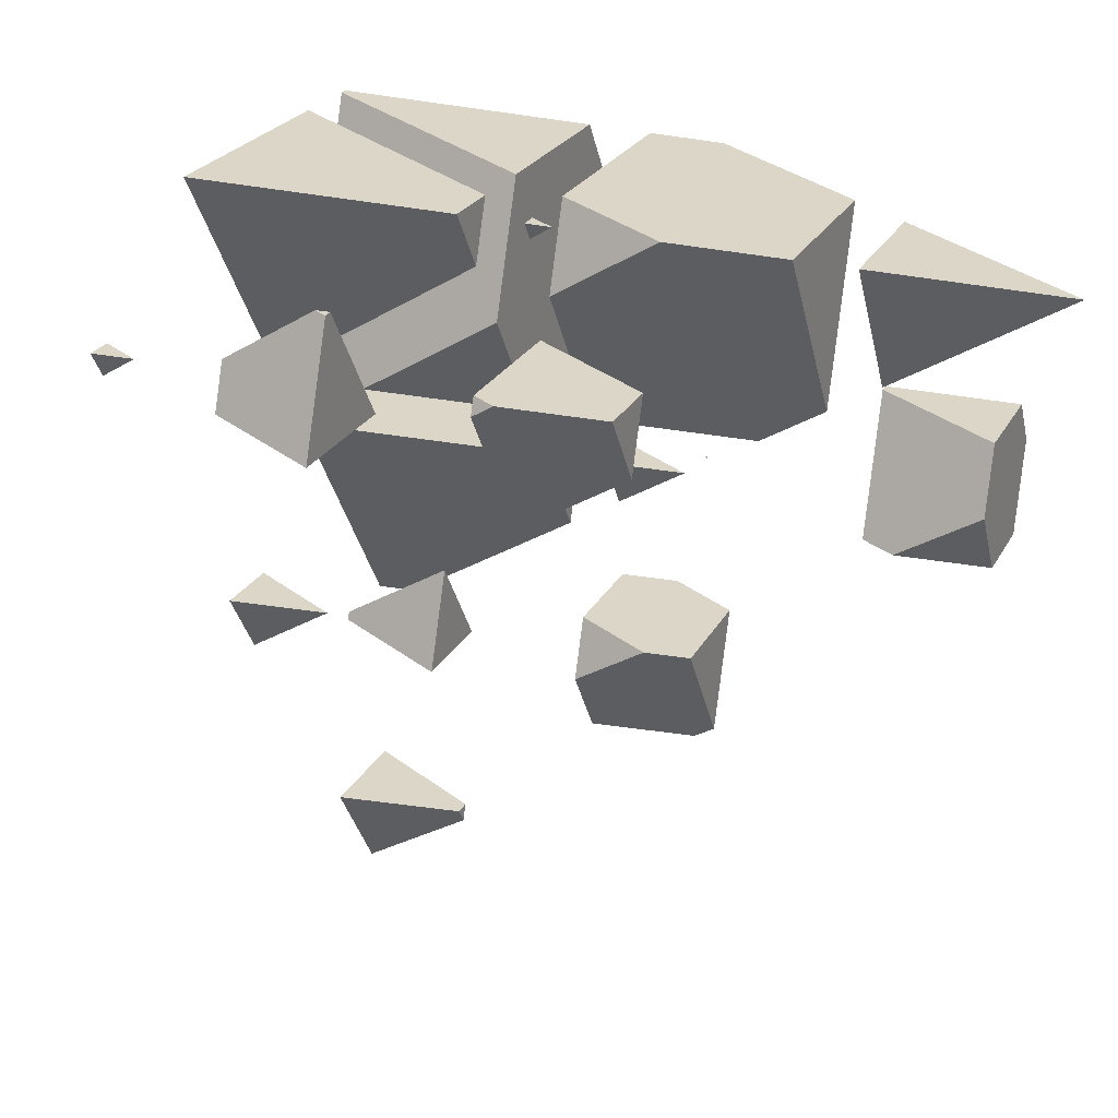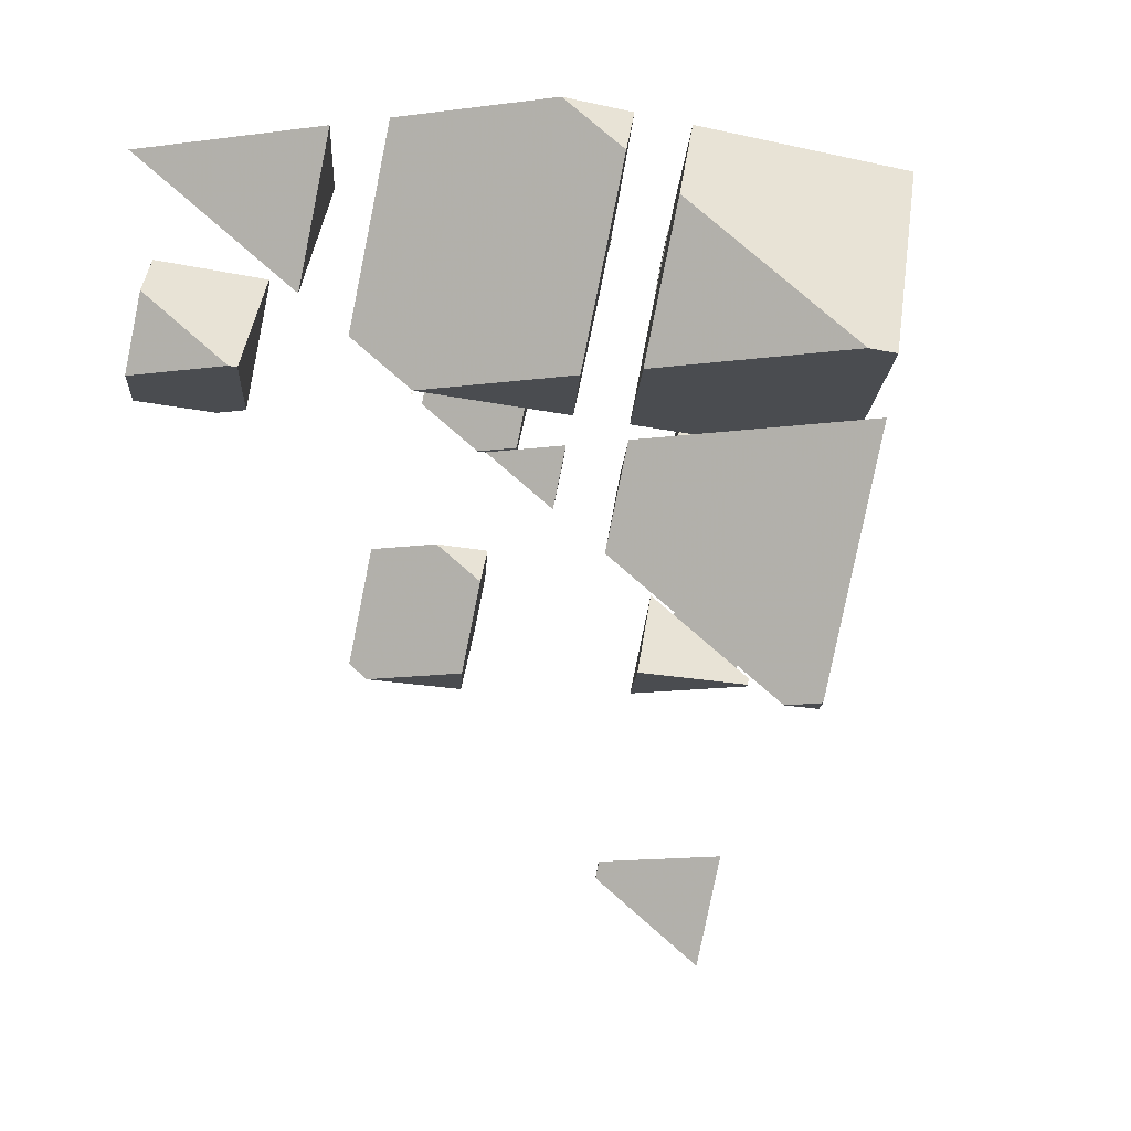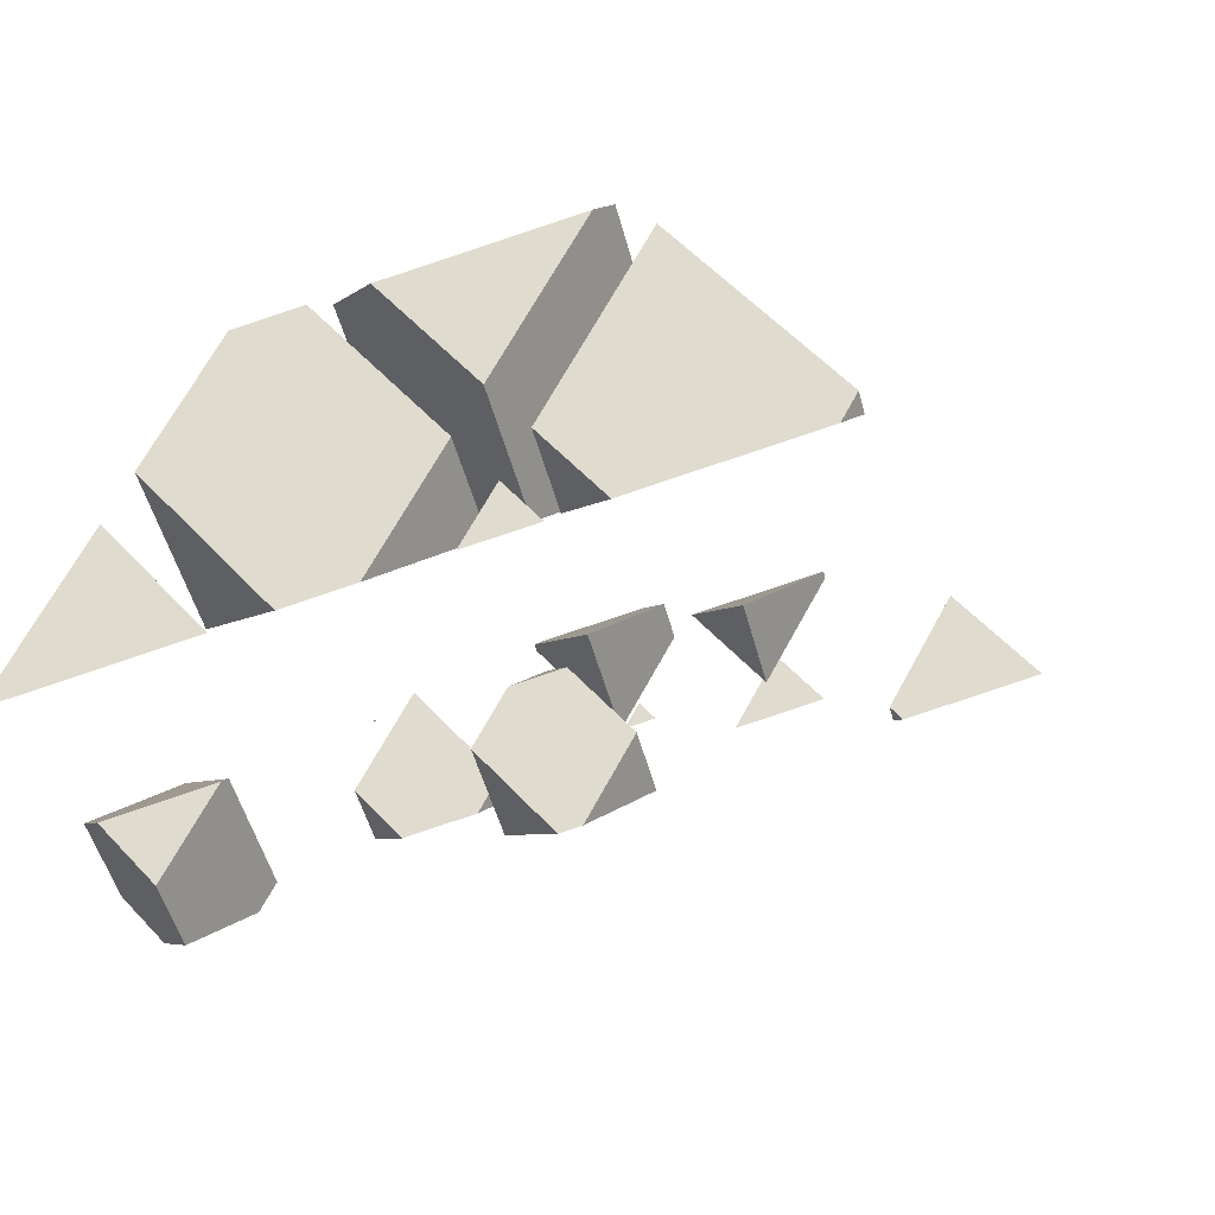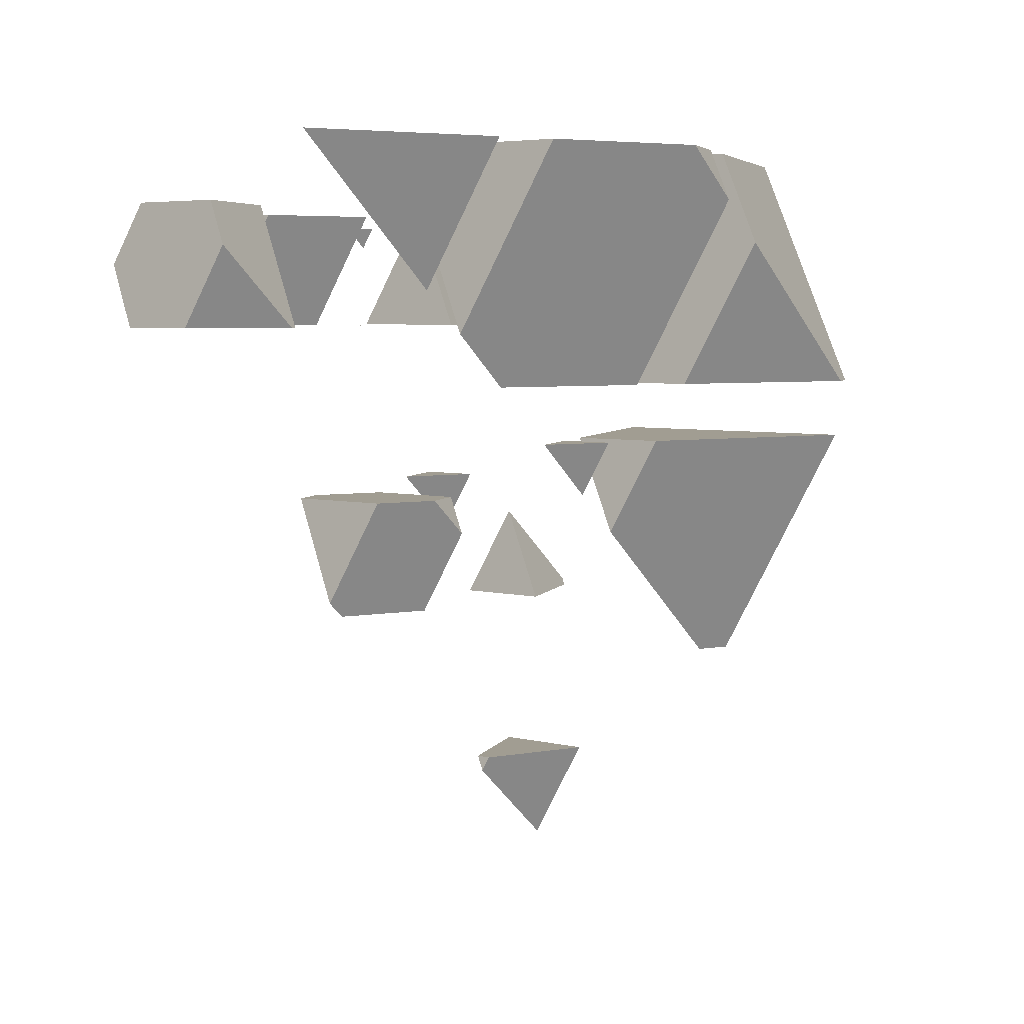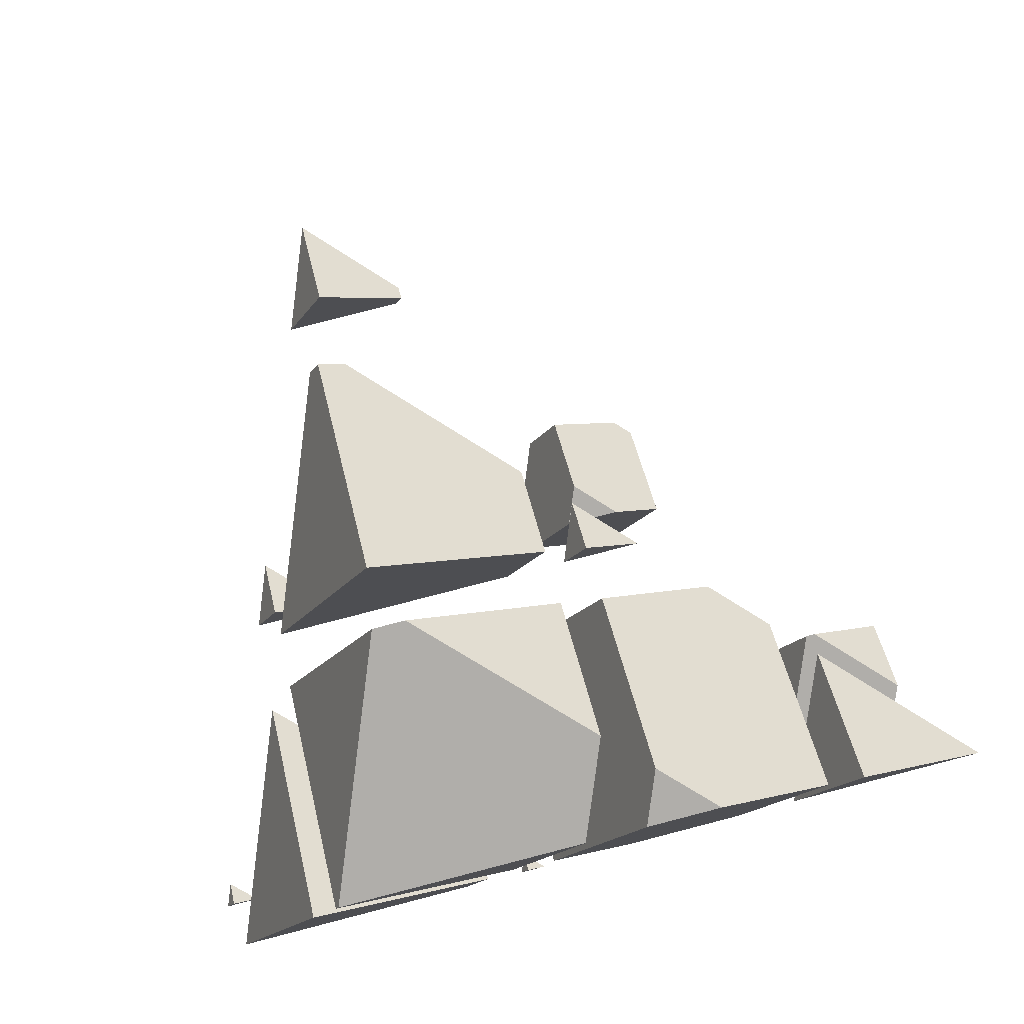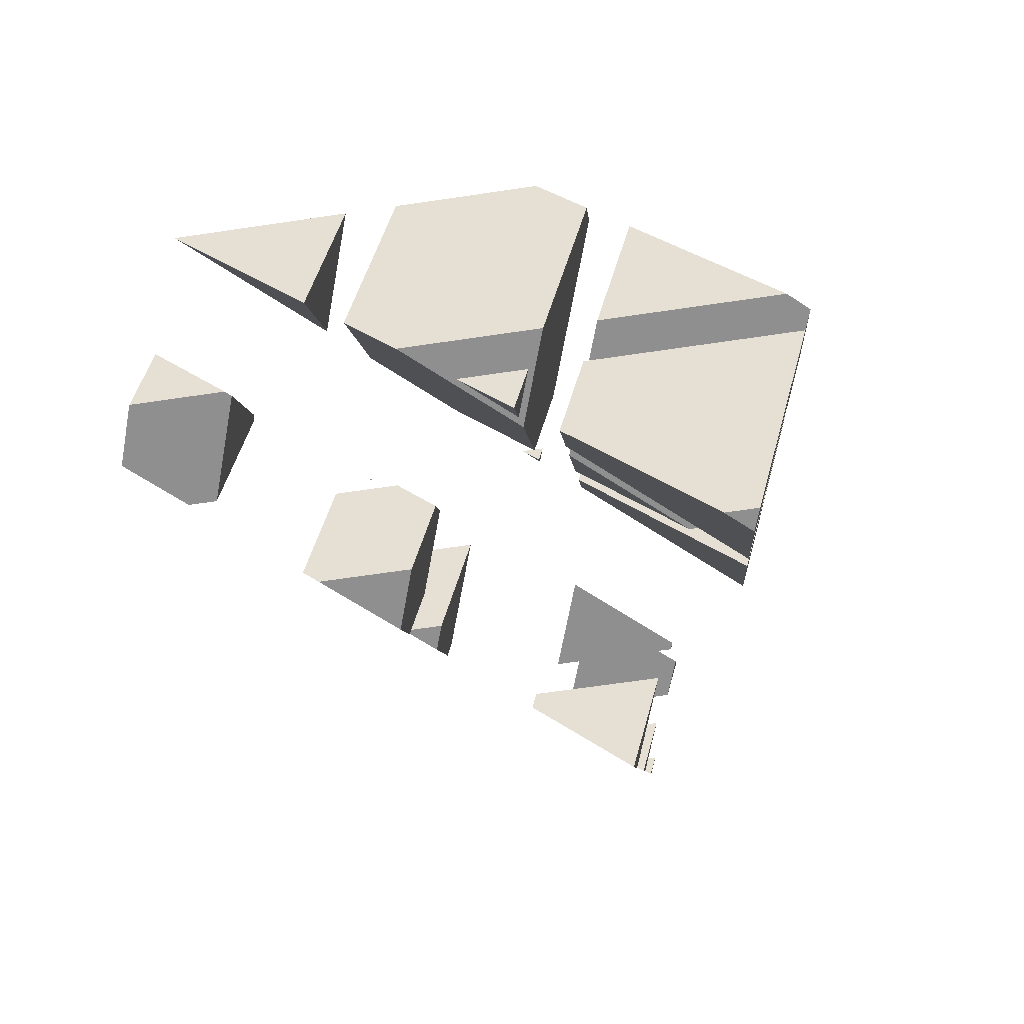
<metadata>
{"format":"obj","ext":"obj","renderer":"f3d","projection":"perspective","resolution":1024,"background":"white","views":[{"elev":-60.8,"azim":-8.3,"up":"+Y"},{"elev":-15.1,"azim":153.7,"up":"+Z"},{"elev":19.9,"azim":130.8,"up":"+Y"},{"elev":4.8,"azim":106.2,"up":"+Z"},{"elev":78.8,"azim":-14.5,"up":"+Y"},{"elev":-65.4,"azim":146.4,"up":"+Z"}]}
</metadata>
<code>
v -3.334 0.1512 2.302
v -0.9769 0.1512 2.302
v -0.7433 0.4096 1.736
v -2.44 1.14 0.1369
v -0.7433 0.6939 2.302
v -2.44 2.228 2.302
f 1 3 2
f 1 4 3
f 2 3 5
f 6 2 5
f 6 1 2
f 6 4 1
f 6 3 4
f 6 5 3
v 0.58 1.873 -1.468
v -0.8587 2.493 -2.824
v -1.217 2.493 -2.824
v -2.158 1.452 -0.5459
v 0.1992 1.452 -0.5459
v -1.117 2.726 -2.824
v 0.58 2.337 -0.5459
v -1.117 3.871 -0.5459
f 7 9 8
f 7 10 9
f 7 11 10
f 12 8 9
f 11 7 13
f 14 11 13
f 14 10 11
f 12 10 14
f 12 9 10
f 7 14 13
f 7 12 14
f 7 8 12
v -0.03606 1.192 0.02372
v -1.616 1.192 0.02372
v -0.4786 0.7024 1.095
v 0.58 2.623 0.02372
v -0.8938 3.955 0.02372
v -1.204 3.955 0.02372
v -2.175 1.698 0.02372
v 0.58 3.321 1.413
v -0.4786 1.309 2.302
v 0.2128 2.915 2.302
v -2.175 2.843 2.302
v -2.144 2.915 2.302
f 15 17 16
f 15 19 18
f 15 20 19
f 15 21 20
f 15 16 21
f 22 15 18
f 22 17 15
f 22 23 17
f 22 24 23
f 24 25 23
f 24 26 25
f 25 20 21
f 25 26 20
f 25 17 23
f 25 16 17
f 25 21 16
f 18 19 22
f 19 24 22
f 19 26 24
f 19 20 26
v -0.3876 0.1512 2.302
v -0.1431 0.1512 2.302
v -0.3191 0.227 2.136
v -0.3191 0.3104 2.302
f 27 29 28
f 27 28 30
f 30 29 27
f 30 28 29
v 0.7885 1.452 -0.5459
v 1.558 1.452 -0.5459
v 1.004 1.691 -1.068
v 1.004 1.953 -0.5459
f 31 33 32
f 31 32 34
f 34 33 31
f 34 32 33
v 2.701 0.9601 0.5311
v 2.163 1.192 0.02372
v 0.5533 1.192 0.02372
v -0.05443 0.5197 1.495
v 0.8015 0.1512 2.302
v 1.97 0.1512 2.302
v 1.004 2.239 0.02372
v 2.701 1.85 2.302
v 1.523 2.915 2.302
v -0.05443 0.9251 2.302
v 0.8022 2.915 2.302
v 1.004 3.138 1.813
f 35 37 36
f 35 38 37
f 35 39 38
f 35 40 39
f 41 36 37
f 40 35 42
f 43 40 42
f 43 39 40
f 43 44 39
f 43 45 44
f 37 46 41
f 37 45 46
f 37 44 45
f 37 38 44
f 38 39 44
f 35 43 42
f 35 46 43
f 35 41 46
f 35 36 41
f 45 43 46
v 2.559 0.1512 2.302
v 4.58 0.1512 2.302
v 3.125 0.7775 0.931
v 3.125 1.466 2.302
f 47 49 48
f 47 48 50
f 50 49 47
f 50 48 49
v -3.699 -2.352 1.733
v -3.358 -2.352 1.733
v -3.604 -2.246 1.501
v -3.604 -2.13 1.733
f 51 53 52
f 51 52 54
f 54 53 51
f 54 52 53
v -2.523 -1.051 -1.115
v -1.657 -1.051 -1.115
v -2.281 -0.7826 -1.703
v -2.281 -0.4873 -1.115
f 55 57 56
f 55 56 58
f 58 57 55
f 58 56 57
v -2.81 -0.8582 0.5933
v -1.961 -1.625 0.5933
v -1.455 -0.45 0.5933
v -2.634 -0.45 0.5933
v -1.961 -1.053 1.733
v -1.926 -0.9703 1.733
v -2.053 -0.9703 1.733
v -2.81 -0.6444 1.019
f 59 61 60
f 59 62 61
f 61 63 60
f 61 64 63
f 64 65 63
f 66 62 59
f 66 63 65
f 66 60 63
f 66 59 60
f 66 61 62
f 66 64 61
f 66 65 64
v -1.347 0.2496 -3.964
v -0.1686 0.2496 -3.964
v -0.1089 0.3158 -4.108
v -0.9573 0.681 -4.908
v -0.1089 0.3885 -3.964
v -0.9573 1.156 -3.964
f 67 69 68
f 67 70 69
f 68 69 71
f 72 68 71
f 72 67 68
f 72 70 67
f 72 69 70
f 72 71 69
v -1.487 0.7846 -2.255
v -0.6382 0.01752 -2.255
v -0.2794 0.8509 -2.255
v -1.458 0.8509 -2.255
v -0.6382 0.454 -1.386
v -1.487 0.8193 -2.186
f 73 75 74
f 73 76 75
f 75 77 74
f 78 76 73
f 78 74 77
f 78 73 74
f 78 75 76
f 78 77 75
v 0.6889 -2.061 1.096
v 0.156 -1.832 0.5933
v -0.2824 -1.832 0.5933
v -0.6889 -2.281 1.578
v -0.5246 -2.352 1.733
v 0.4259 -2.352 1.733
v -0.1595 -1.546 0.5933
v 0.6889 -1.741 1.733
v -0.1595 -0.9741 1.733
v -0.6889 -2.204 1.733
f 79 81 80
f 79 82 81
f 79 83 82
f 79 84 83
f 85 80 81
f 84 79 86
f 87 84 86
f 87 83 84
f 87 88 83
f 87 82 88
f 87 81 82
f 87 85 81
f 82 83 88
f 79 87 86
f 79 85 87
f 79 80 85
v 2.012 -0.5974 -2.109
v 1.858 -0.5309 -2.255
v 0.8937 -0.5309 -2.255
v 0.6344 -0.8176 -1.627
v 1.177 -1.051 -1.115
v 1.602 -1.051 -1.115
v 1.164 0.09639 -2.255
v 2.012 -0.09833 -1.115
v 1.538 0.3305 -1.115
v 0.6344 -0.5607 -1.115
v 1.018 0.3305 -1.115
v 1.164 0.4916 -1.468
f 89 91 90
f 89 92 91
f 89 93 92
f 89 94 93
f 95 90 91
f 94 89 96
f 97 94 96
f 97 93 94
f 97 98 93
f 97 99 98
f 91 100 95
f 91 99 100
f 91 98 99
f 91 92 98
f 92 93 98
f 89 97 96
f 89 100 97
f 89 95 100
f 89 90 95
f 99 97 100
v 1.462 -0.45 0.5933
v 1.483 -0.4693 0.5933
v 1.491 -0.45 0.5933
v 1.483 -0.4592 0.6134
f 101 103 102
f 103 104 102
f 104 101 102
f 101 104 103
v 3.843 -1.832 0.5933
v 2.99 -1.832 0.5933
v 3.604 -2.096 1.172
v 4.133 -1.157 0.5933
v 3.351 -0.45 0.5933
v 3.259 -0.45 0.5933
v 2.755 -1.62 0.5933
v 4.133 -0.7869 1.331
v 3.604 -1.815 1.733
v 3.967 -0.9703 1.733
v 2.755 -1.048 1.733
v 2.789 -0.9703 1.733
f 105 107 106
f 105 109 108
f 105 110 109
f 105 111 110
f 105 106 111
f 112 105 108
f 112 107 105
f 112 113 107
f 112 114 113
f 114 115 113
f 114 116 115
f 115 110 111
f 115 116 110
f 115 107 113
f 115 106 107
f 115 111 106
f 108 109 112
f 109 114 112
f 109 116 114
f 109 110 116

</code>
